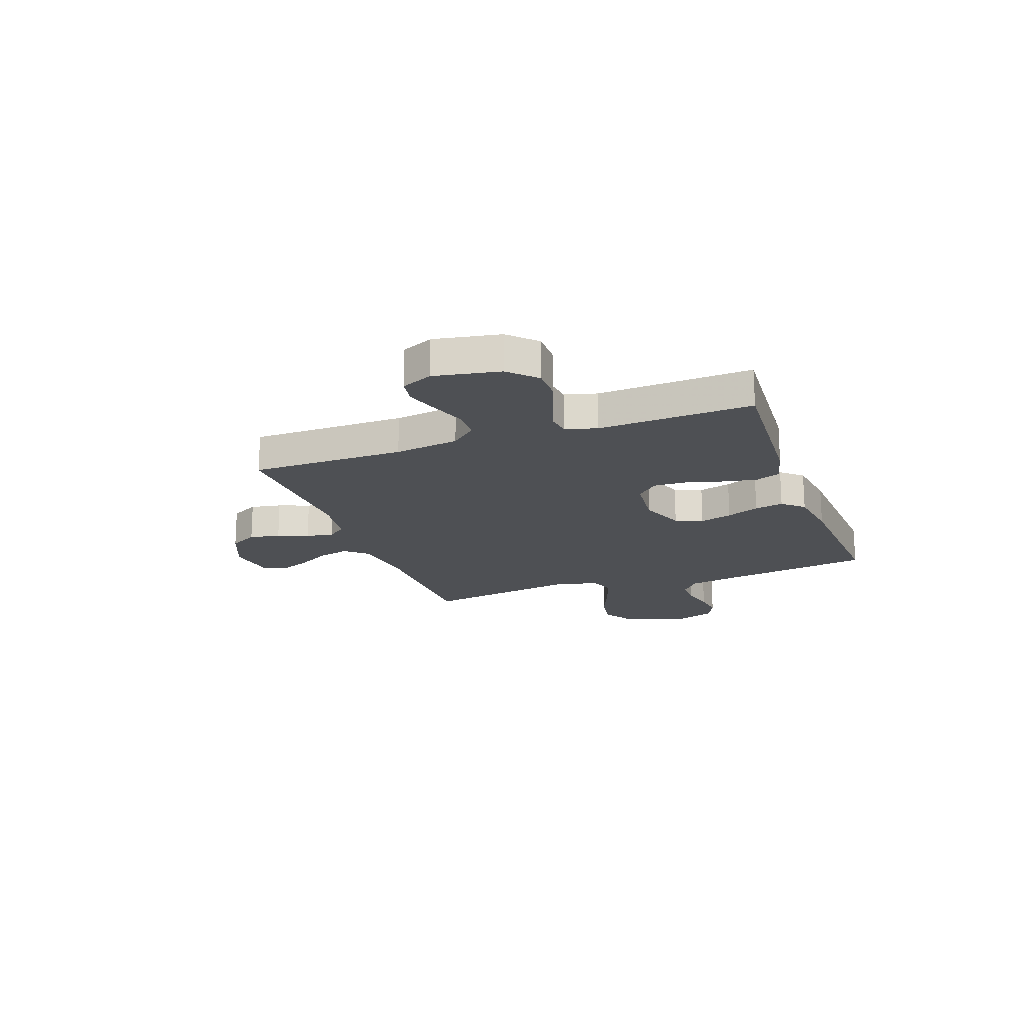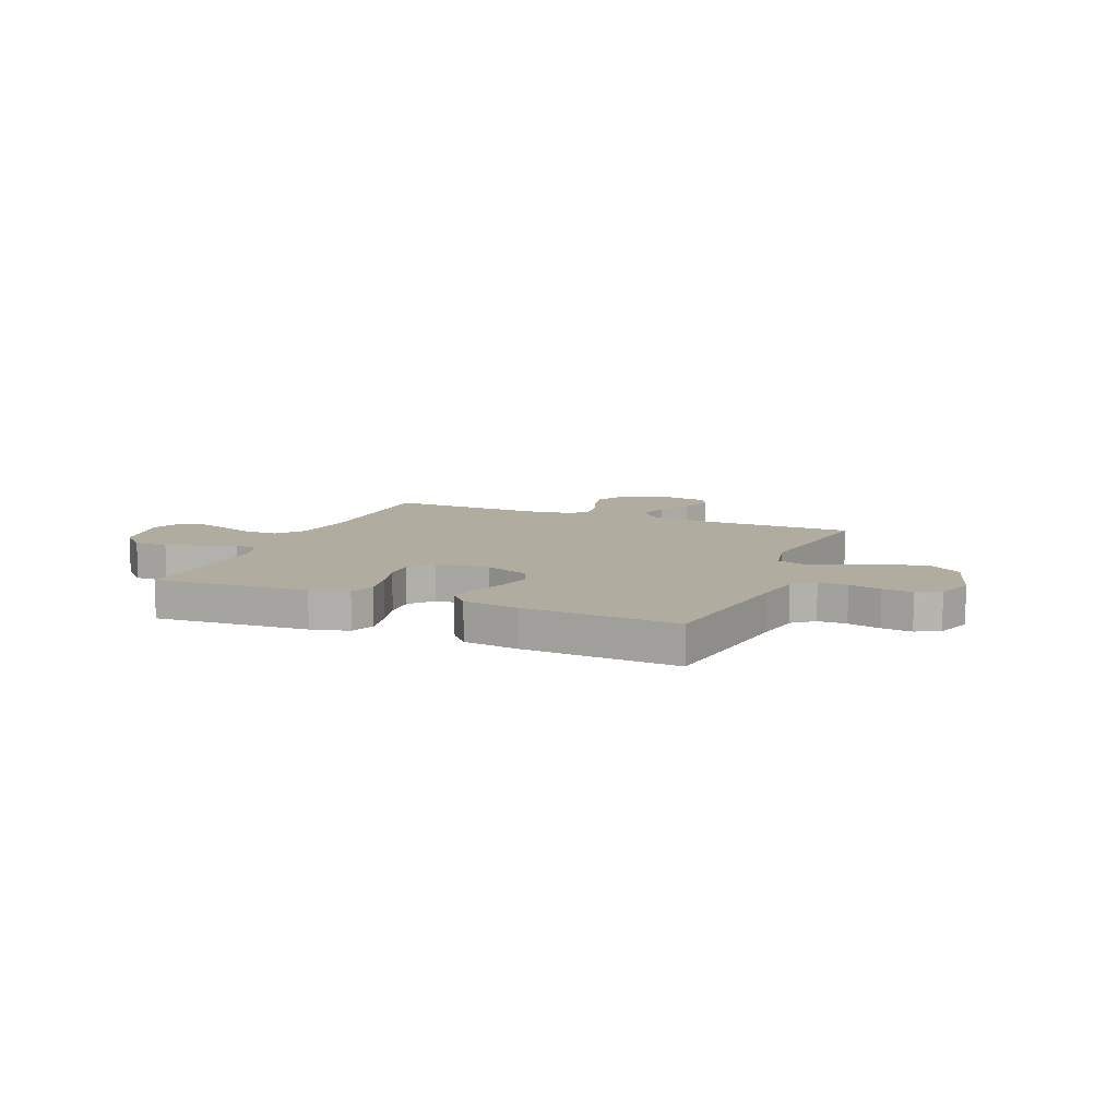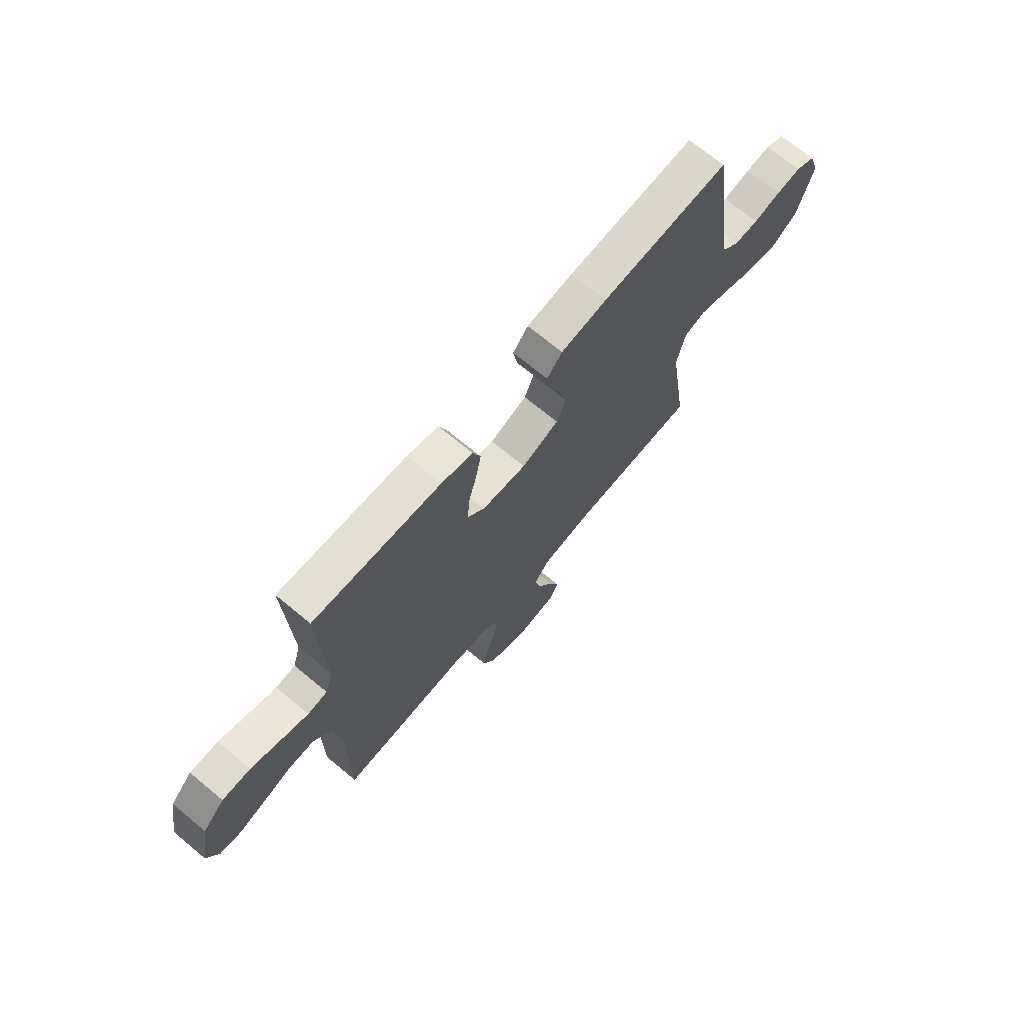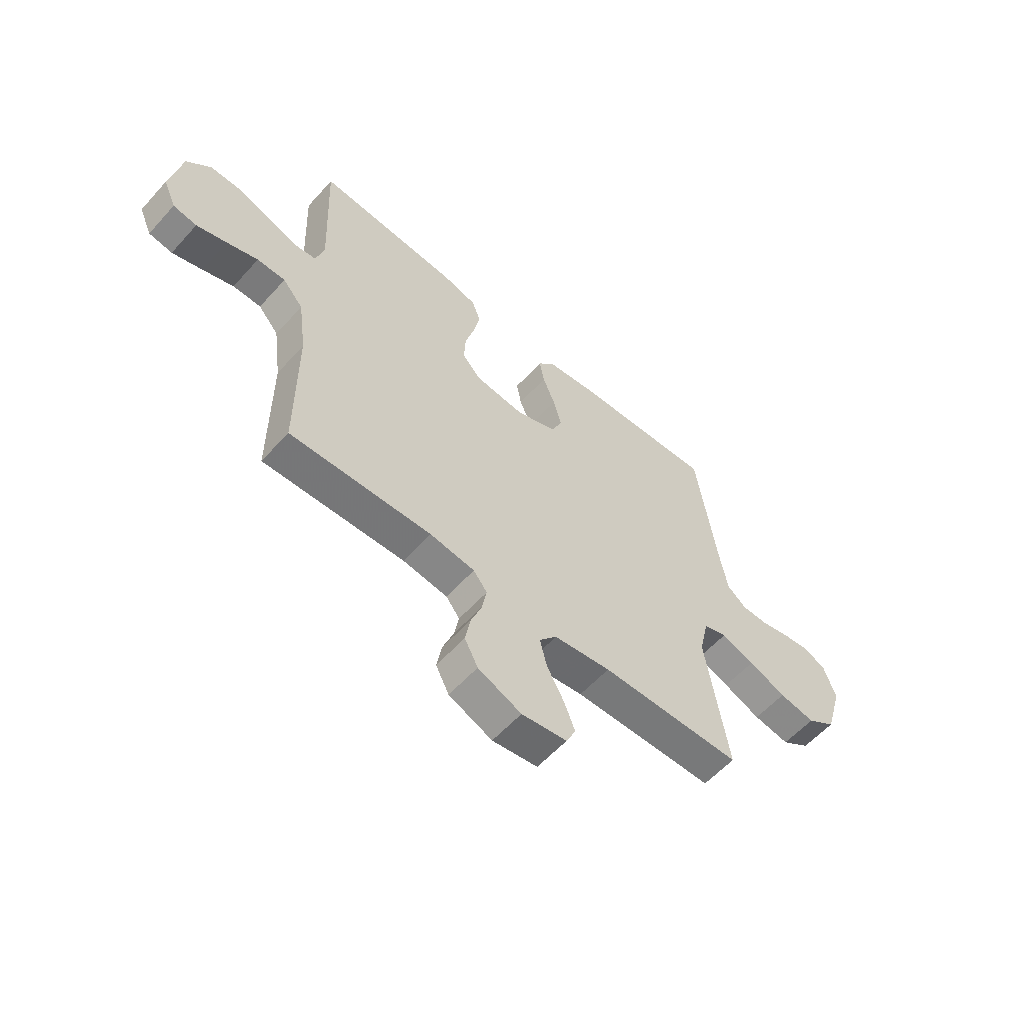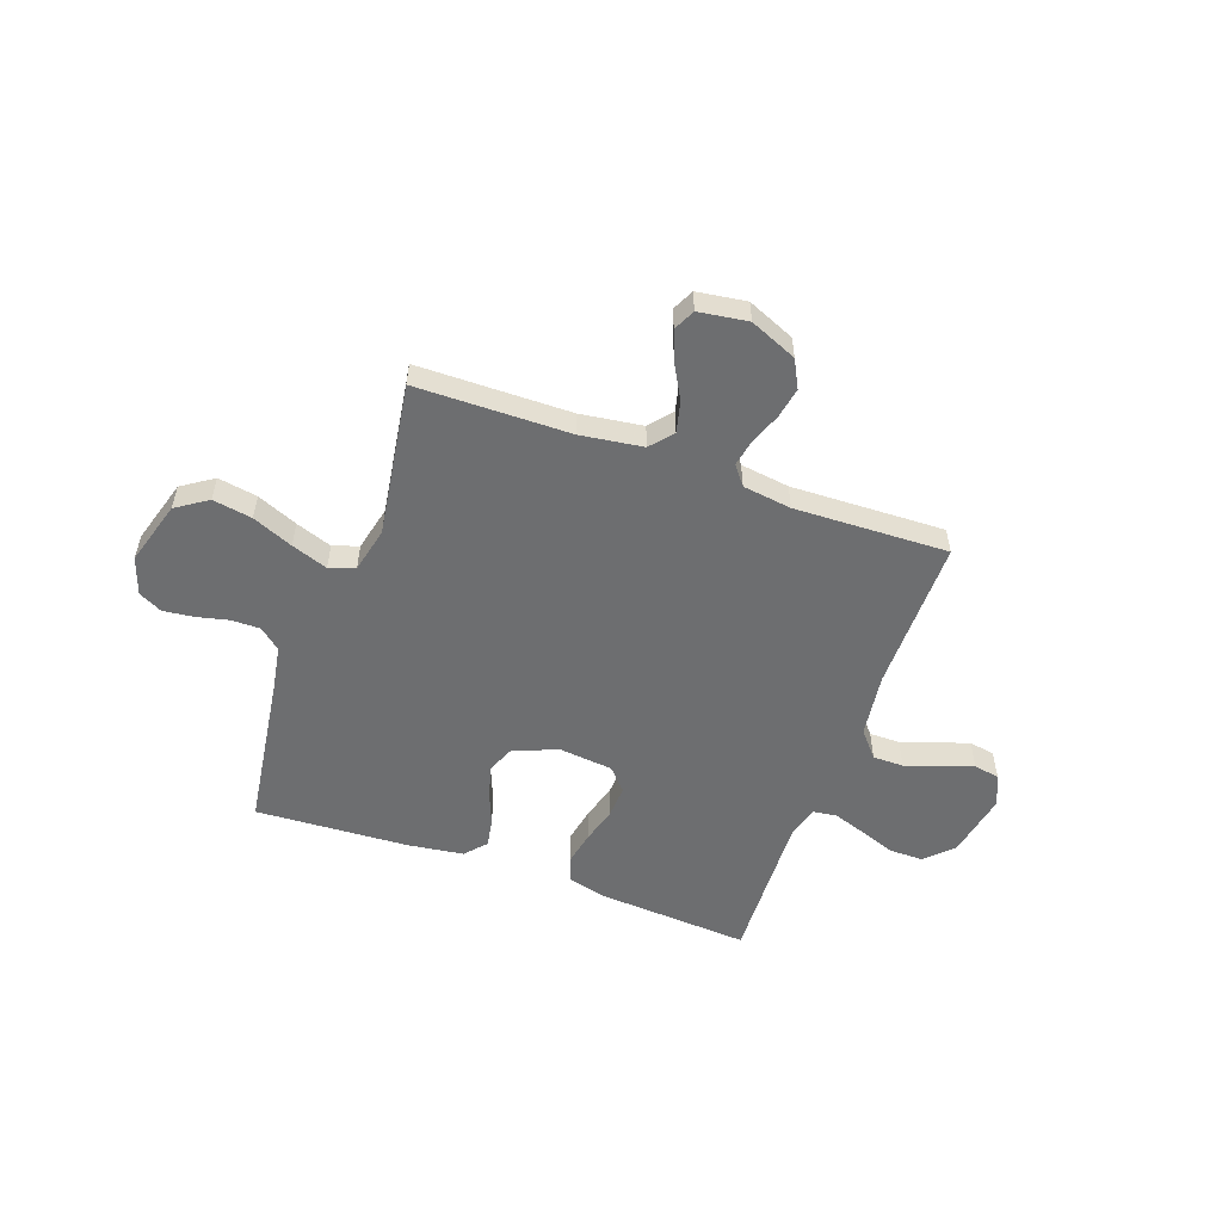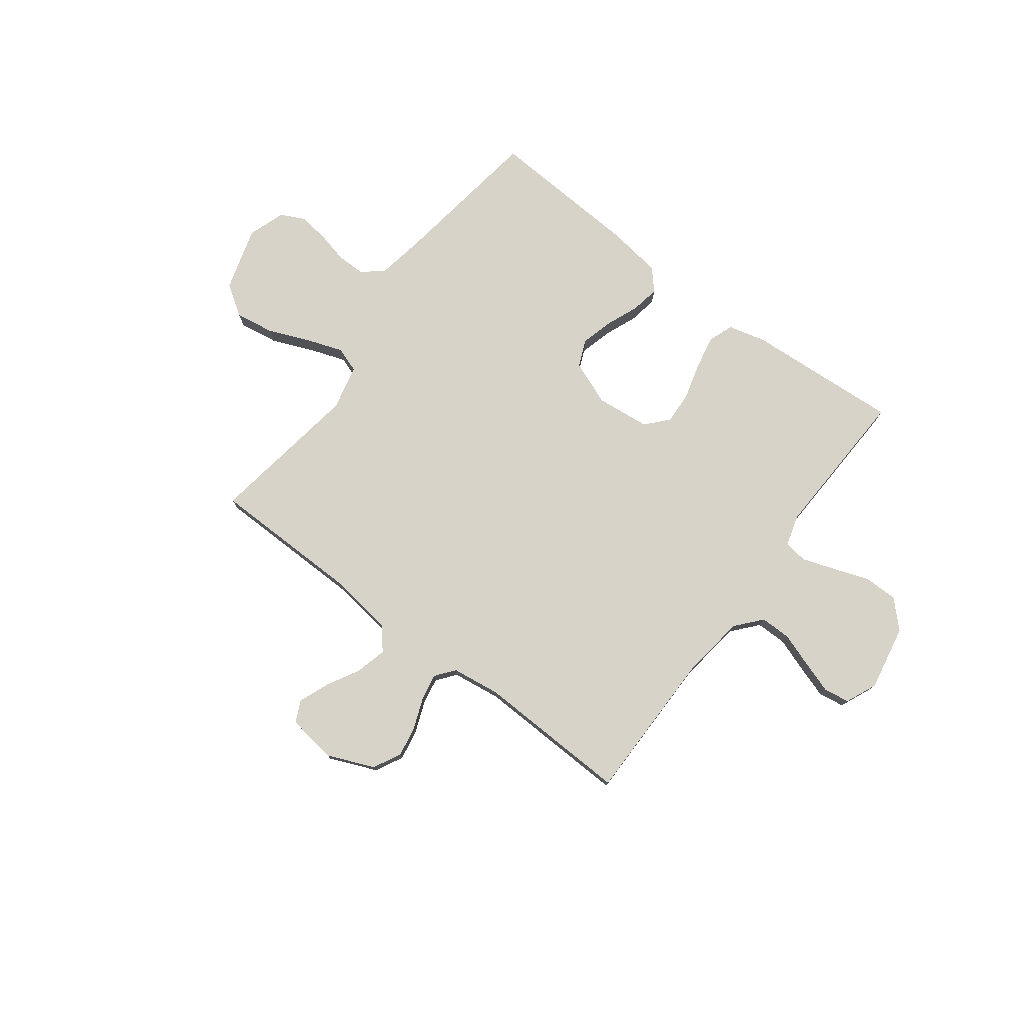
<metadata>
{"format":"obj","ext":"obj","renderer":"f3d","projection":"perspective","resolution":1024,"background":"white","views":[{"elev":-18.7,"azim":-70.0,"up":"+Y"},{"elev":10.1,"azim":22.4,"up":"+Y"},{"elev":69.9,"azim":-50.3,"up":"+Z"},{"elev":-58.1,"azim":-41.6,"up":"+Z"},{"elev":-54.2,"azim":160.2,"up":"+Y"},{"elev":77.1,"azim":-143.0,"up":"+Y"}]}
</metadata>
<code>
v 0.5 0.07 0.5
v 0.543 0.07 0.2
v 0.559 0.07 0.108
v 0.6 0.07 0.074
v 0.656 0.07 0.074
v 0.719 0.07 0.089
v 0.778 0.07 0.096
v 0.824 0.07 0.073
v 0.849 0.07 0
v 0.812 0.07 -0.125
v 0.751 0.07 -0.166
v 0.674 0.07 -0.153
v 0.595 0.07 -0.12
v 0.524 0.07 -0.095
v 0.474 0.07 -0.112
v 0.454 0.07 -0.2
v 0.5 0.07 -0.5
v 0.2 0.07 -0.504
v 0.079 0.07 -0.521
v 0.042 0.07 -0.565
v 0.057 0.07 -0.626
v 0.093 0.07 -0.691
v 0.116 0.07 -0.75
v 0.096 0.07 -0.792
v 0 0.07 -0.806
v -0.092 0.07 -0.767
v -0.12 0.07 -0.713
v -0.109 0.07 -0.653
v -0.086 0.07 -0.593
v -0.076 0.07 -0.54
v -0.105 0.07 -0.503
v -0.2 0.07 -0.49
v -0.5 0.07 -0.5
v -0.5 0.07 -0.2
v -0.517 0.07 -0.075
v -0.56 0.07 -0.025
v -0.62 0.07 -0.025
v -0.686 0.07 -0.048
v -0.75 0.07 -0.069
v -0.8 0.07 -0.061
v -0.827 0.07 0
v -0.803 0.07 0.128
v -0.752 0.07 0.179
v -0.686 0.07 0.179
v -0.616 0.07 0.154
v -0.552 0.07 0.132
v -0.506 0.07 0.138
v -0.488 0.07 0.2
v -0.5 0.07 0.5
v -0.2 0.07 0.48
v -0.126 0.07 0.461
v -0.108 0.07 0.412
v -0.121 0.07 0.346
v -0.141 0.07 0.274
v -0.144 0.07 0.211
v -0.105 0.07 0.168
v 0 0.07 0.157
v 0.087 0.07 0.191
v 0.109 0.07 0.244
v 0.092 0.07 0.307
v 0.066 0.07 0.371
v 0.056 0.07 0.427
v 0.092 0.07 0.468
v 0.2 0.07 0.483
v 0.5 0 0.5
v 0.543 0 0.2
v 0.559 0 0.108
v 0.6 0 0.074
v 0.656 0 0.074
v 0.719 0 0.089
v 0.778 0 0.096
v 0.824 0 0.073
v 0.849 0 0
v 0.812 0 -0.125
v 0.751 0 -0.166
v 0.674 0 -0.153
v 0.595 0 -0.12
v 0.524 0 -0.095
v 0.474 0 -0.112
v 0.454 0 -0.2
v 0.5 0 -0.5
v 0.2 0 -0.504
v 0.079 0 -0.521
v 0.042 0 -0.565
v 0.057 0 -0.626
v 0.093 0 -0.691
v 0.116 0 -0.75
v 0.096 0 -0.792
v 0 0 -0.806
v -0.092 0 -0.767
v -0.12 0 -0.713
v -0.109 0 -0.653
v -0.086 0 -0.593
v -0.076 0 -0.54
v -0.105 0 -0.503
v -0.2 0 -0.49
v -0.5 0 -0.5
v -0.5 0 -0.2
v -0.517 0 -0.075
v -0.56 0 -0.025
v -0.62 0 -0.025
v -0.686 0 -0.048
v -0.75 0 -0.069
v -0.8 0 -0.061
v -0.827 0 0
v -0.803 0 0.128
v -0.752 0 0.179
v -0.686 0 0.179
v -0.616 0 0.154
v -0.552 0 0.132
v -0.506 0 0.138
v -0.488 0 0.2
v -0.5 0 0.5
v -0.2 0 0.48
v -0.126 0 0.461
v -0.108 0 0.412
v -0.121 0 0.346
v -0.141 0 0.274
v -0.144 0 0.211
v -0.105 0 0.168
v 0 0 0.157
v 0.087 0 0.191
v 0.109 0 0.244
v 0.092 0 0.307
v 0.066 0 0.371
v 0.056 0 0.427
v 0.092 0 0.468
v 0.2 0 0.483
f 64 1 2
f 63 64 2
f 62 63 2
f 61 62 2
f 60 61 2
f 59 60 2 3
f 58 59 3 4
f 57 58 4
f 56 57 4
f 52 53 54
f 51 52 54
f 50 51 54
f 49 50 54
f 48 49 54
f 47 48 54 55
f 43 44 45
f 42 43 45
f 41 42 45
f 40 41 45
f 39 40 45
f 38 39 45
f 37 38 45
f 36 37 45 46
f 35 36 46 47
f 32 33 34
f 47 55 56
f 35 47 56
f 34 35 56
f 32 34 56
f 31 32 56
f 27 28 29
f 26 27 29
f 25 26 29
f 24 25 29
f 23 24 29
f 22 23 29
f 21 22 29
f 20 21 29 30
f 16 17 18
f 15 16 18 19
f 11 12 13
f 10 11 13
f 9 10 13
f 8 9 13
f 7 8 13
f 6 7 13
f 5 6 13
f 4 5 13 14
f 56 4 14 15
f 30 31 56
f 20 30 56
f 19 20 56
f 15 19 56
f 66 65 128
f 66 128 127
f 66 127 126
f 66 126 125
f 66 125 124
f 67 66 124 123
f 68 67 123 122
f 68 122 121
f 68 121 120
f 118 117 116
f 118 116 115
f 118 115 114
f 118 114 113
f 118 113 112
f 119 118 112 111
f 109 108 107
f 109 107 106
f 109 106 105
f 109 105 104
f 109 104 103
f 109 103 102
f 109 102 101
f 110 109 101 100
f 111 110 100 99
f 98 97 96
f 120 119 111
f 120 111 99
f 120 99 98
f 120 98 96
f 120 96 95
f 93 92 91
f 93 91 90
f 93 90 89
f 93 89 88
f 93 88 87
f 93 87 86
f 93 86 85
f 94 93 85 84
f 82 81 80
f 83 82 80 79
f 77 76 75
f 77 75 74
f 77 74 73
f 77 73 72
f 77 72 71
f 77 71 70
f 77 70 69
f 78 77 69 68
f 79 78 68 120
f 120 95 94
f 120 94 84
f 120 84 83
f 120 83 79
f 1 65 66 2
f 2 66 67 3
f 3 67 68 4
f 4 68 69 5
f 5 69 70 6
f 6 70 71 7
f 7 71 72 8
f 8 72 73 9
f 9 73 74 10
f 10 74 75 11
f 11 75 76 12
f 12 76 77 13
f 13 77 78 14
f 14 78 79 15
f 15 79 80 16
f 16 80 81 17
f 17 81 82 18
f 18 82 83 19
f 19 83 84 20
f 20 84 85 21
f 21 85 86 22
f 22 86 87 23
f 23 87 88 24
f 24 88 89 25
f 25 89 90 26
f 26 90 91 27
f 27 91 92 28
f 28 92 93 29
f 29 93 94 30
f 30 94 95 31
f 31 95 96 32
f 32 96 97 33
f 33 97 98 34
f 34 98 99 35
f 35 99 100 36
f 36 100 101 37
f 37 101 102 38
f 38 102 103 39
f 39 103 104 40
f 40 104 105 41
f 41 105 106 42
f 42 106 107 43
f 43 107 108 44
f 44 108 109 45
f 45 109 110 46
f 46 110 111 47
f 47 111 112 48
f 48 112 113 49
f 49 113 114 50
f 50 114 115 51
f 51 115 116 52
f 52 116 117 53
f 53 117 118 54
f 54 118 119 55
f 55 119 120 56
f 56 120 121 57
f 57 121 122 58
f 58 122 123 59
f 59 123 124 60
f 60 124 125 61
f 61 125 126 62
f 62 126 127 63
f 63 127 128 64
f 64 128 65 1

</code>
